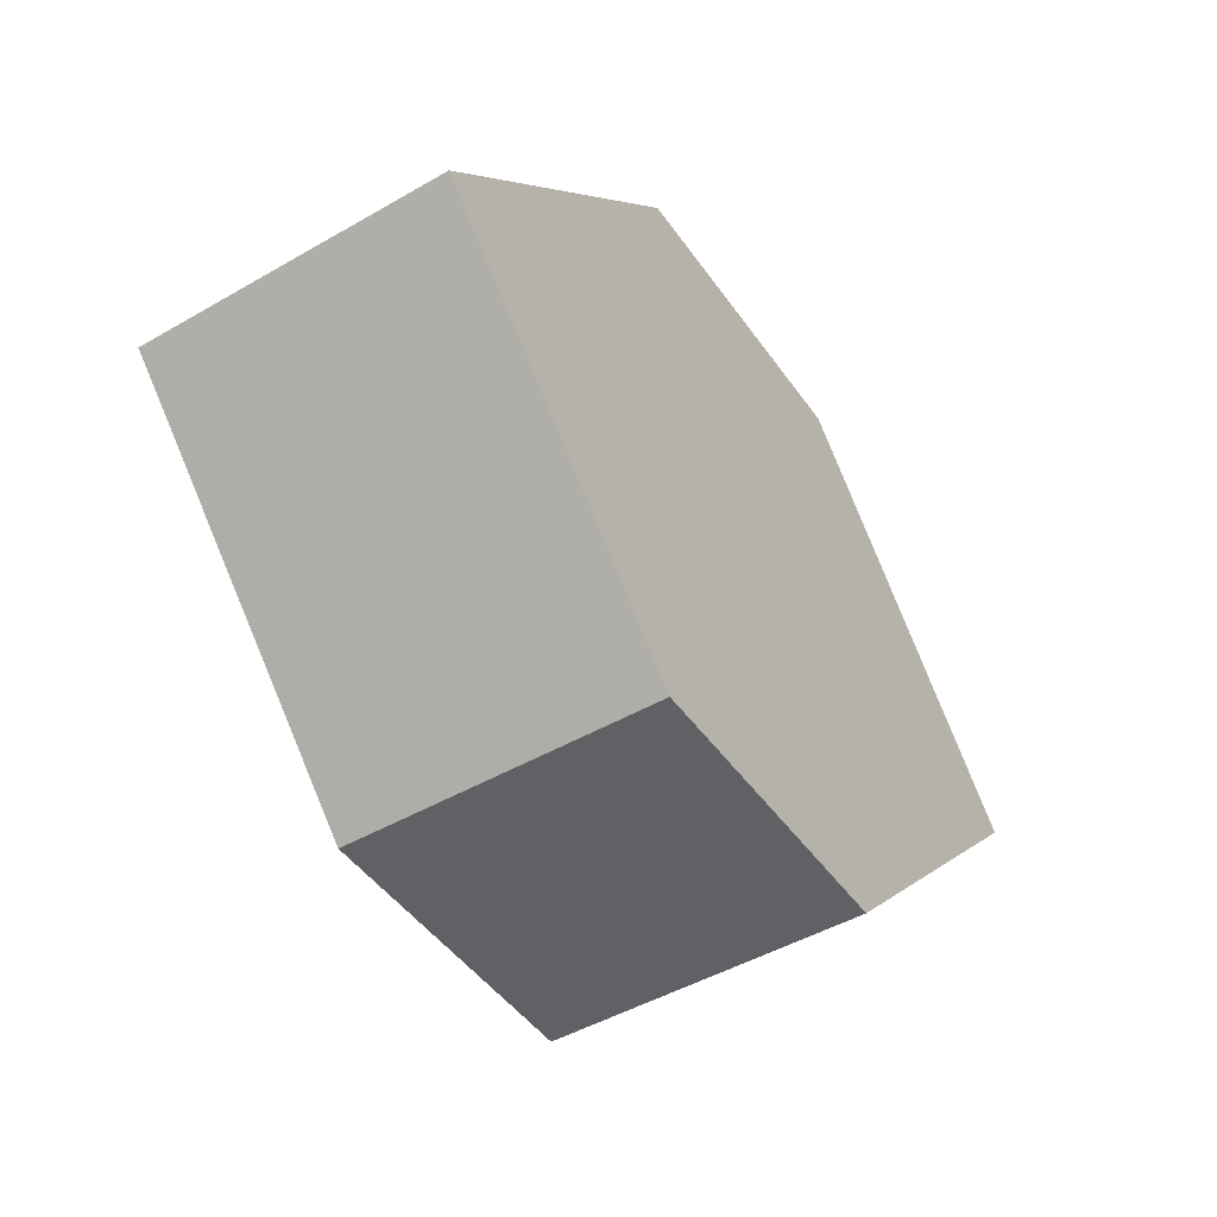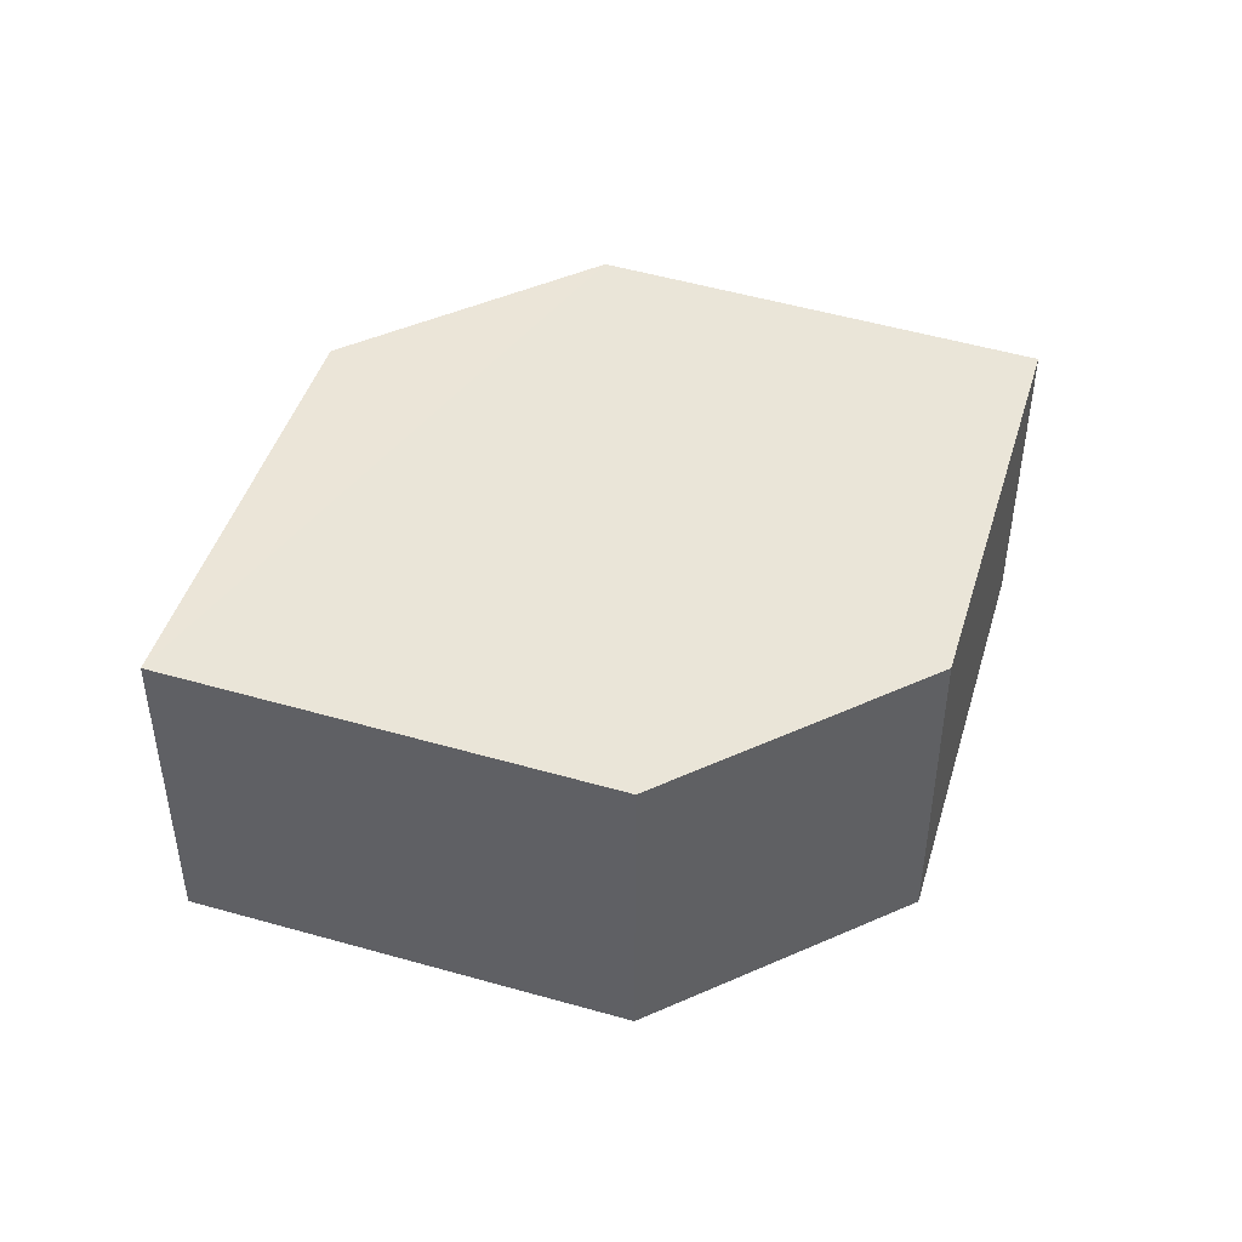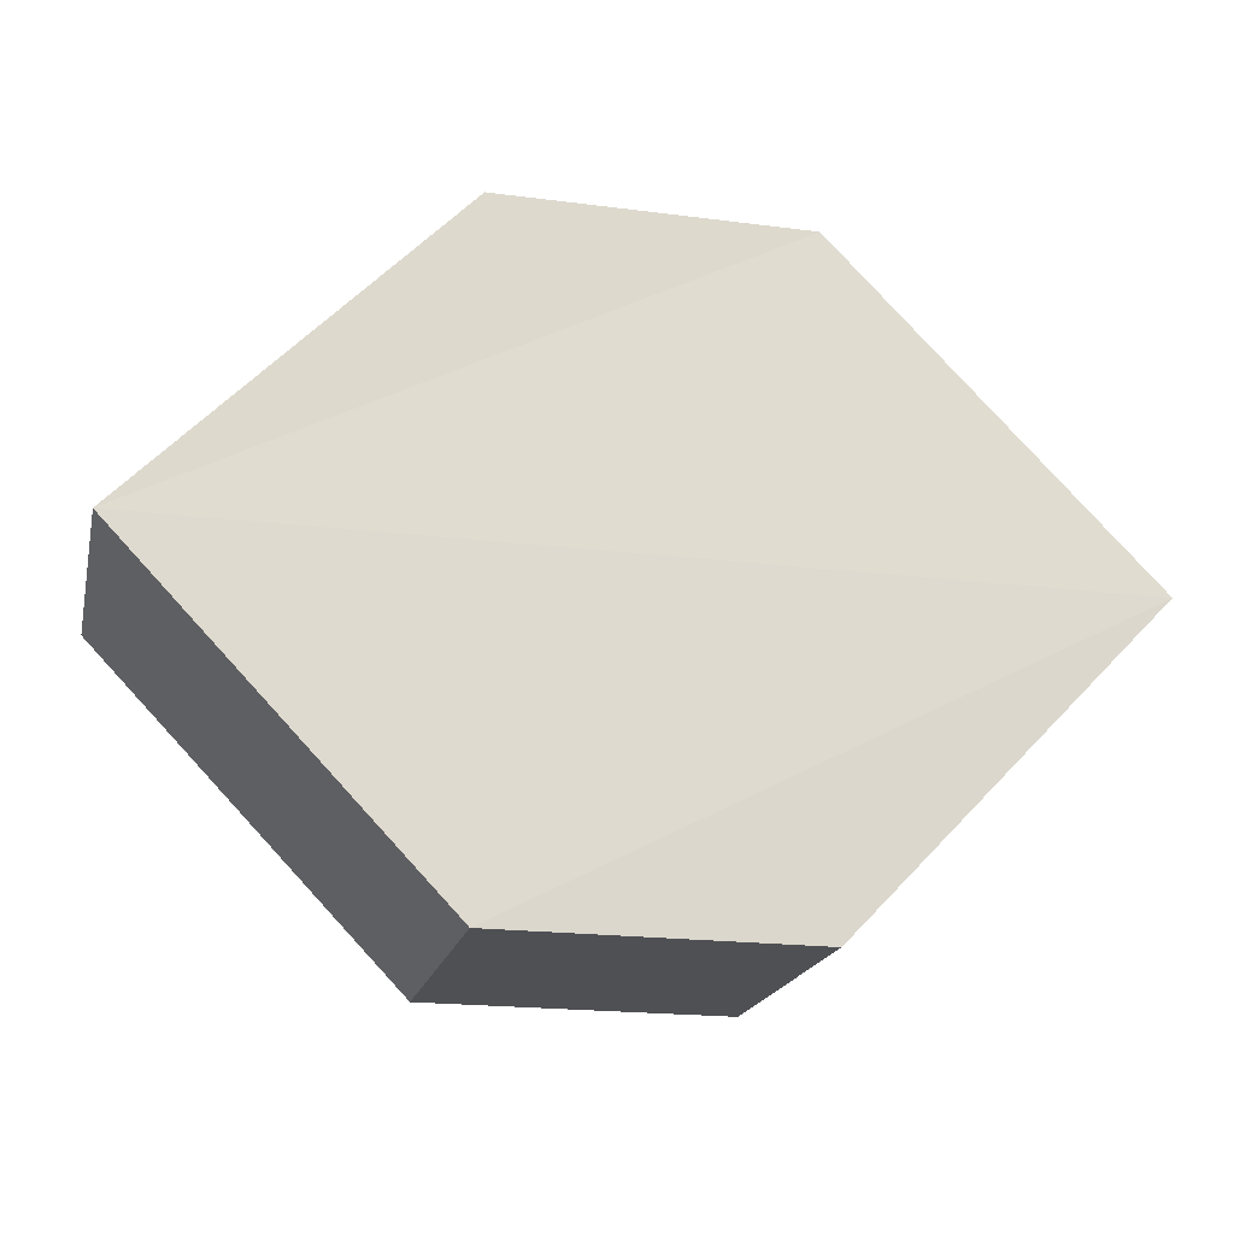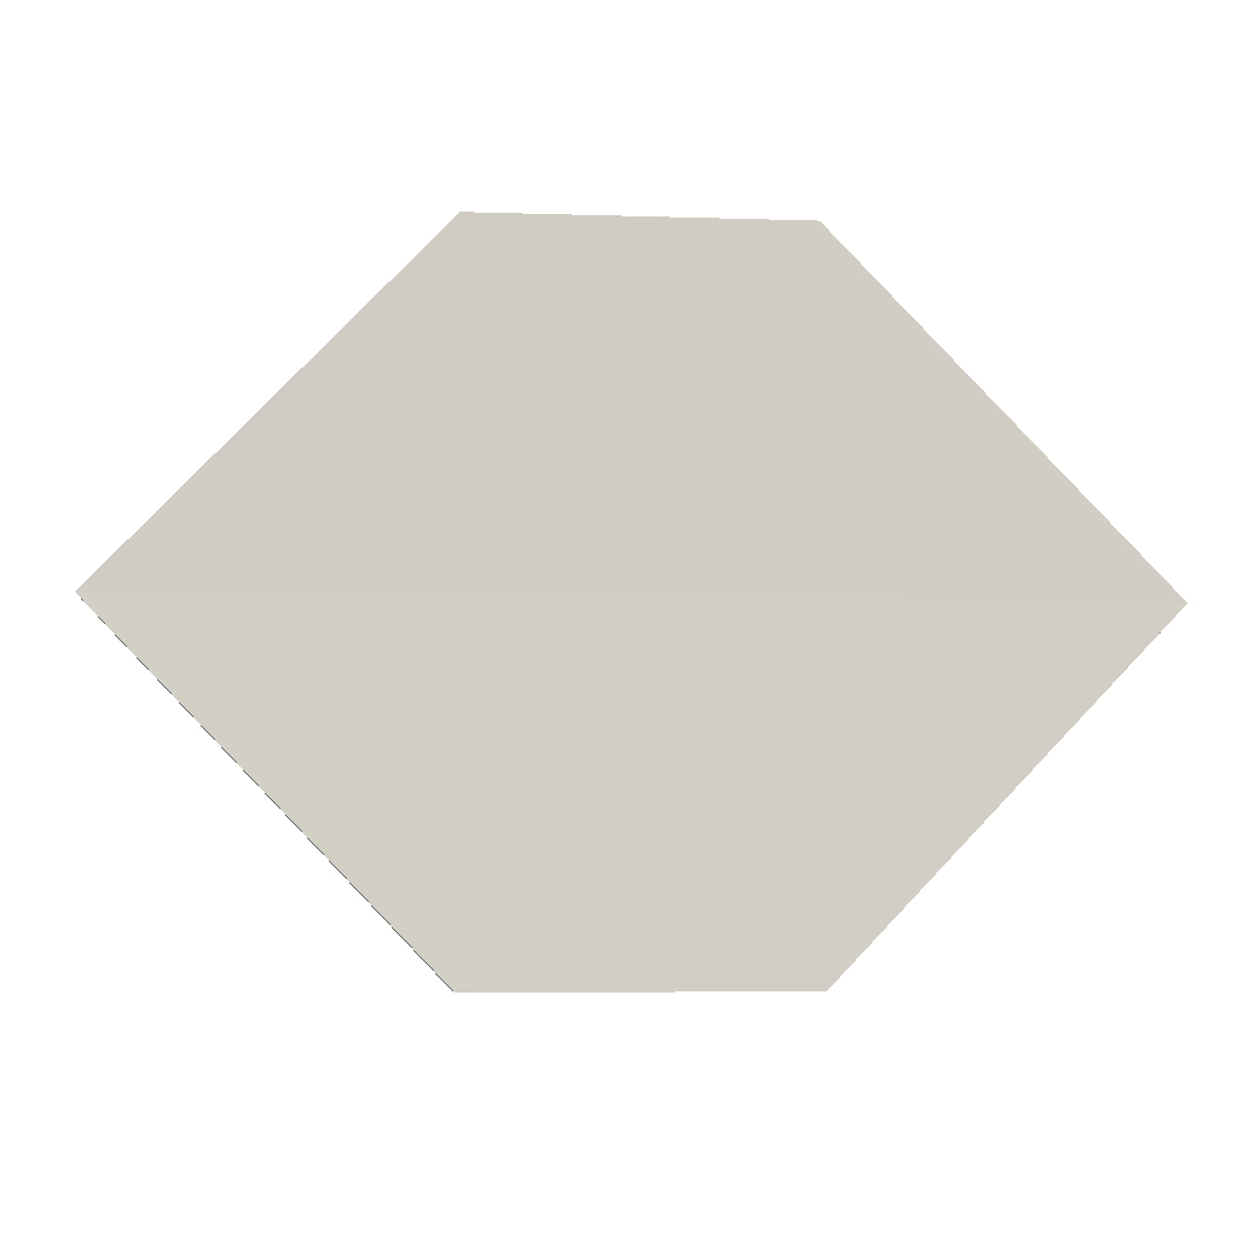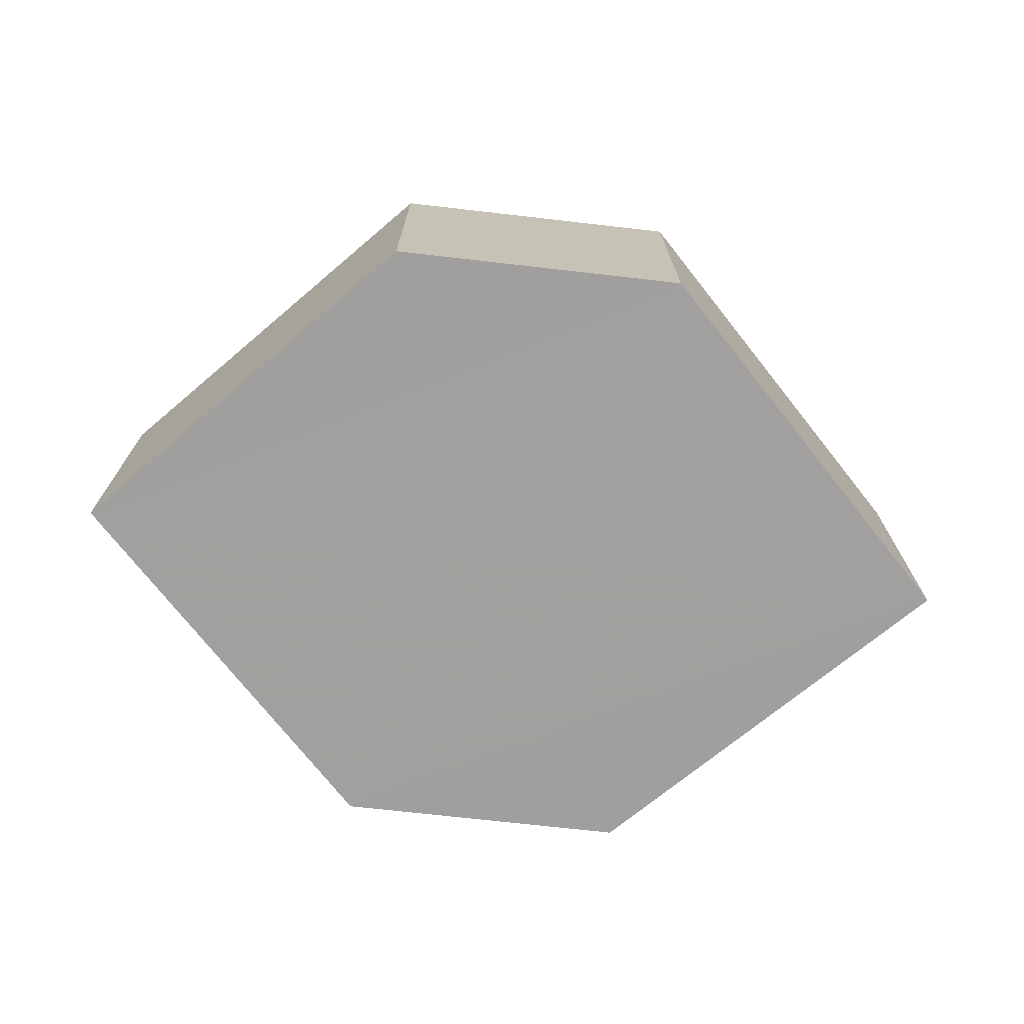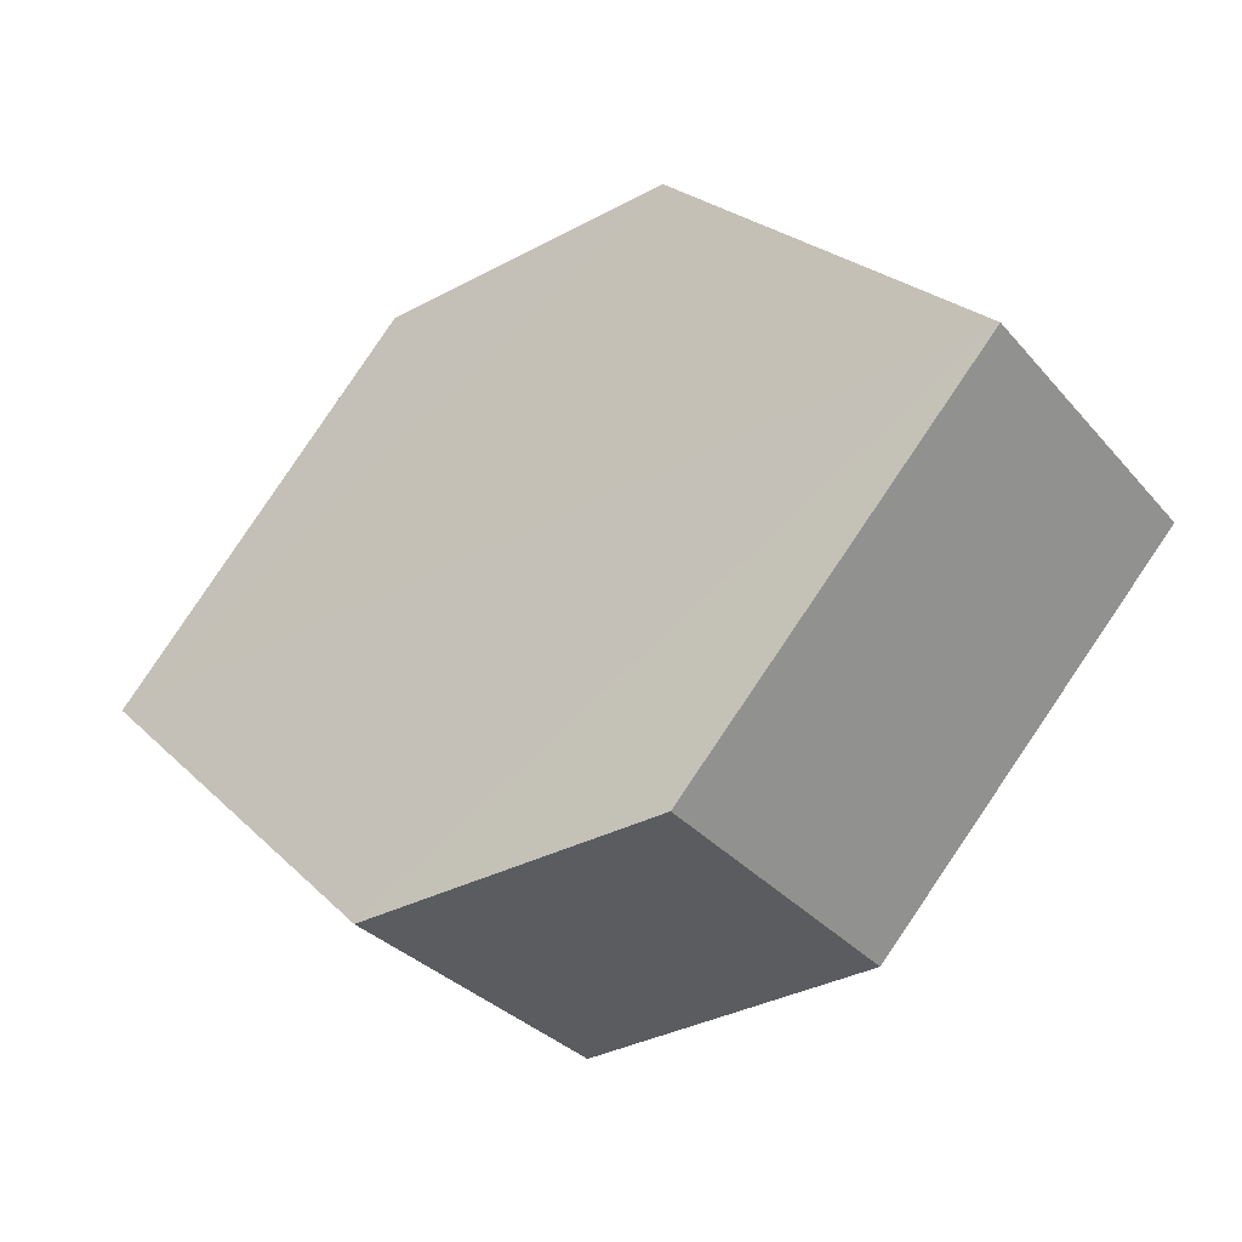
<metadata>
{"format":"obj","ext":"obj","renderer":"f3d","projection":"perspective","resolution":1024,"background":"white","views":[{"elev":-46.5,"azim":123.0,"up":"+Z"},{"elev":45.1,"azim":-27.4,"up":"+Y"},{"elev":-19.6,"azim":167.0,"up":"+Z"},{"elev":-6.6,"azim":-4.7,"up":"+Z"},{"elev":-71.6,"azim":-6.3,"up":"+Y"},{"elev":-34.9,"azim":35.8,"up":"+Z"}]}
</metadata>
<code>
o 4798
v 2211 1879 7.615
v 2211 1879 7.605
v 2211 1879 7.615
v 2211 1879 7.615
v 2211 1879 7.615
v 2211 1879 7.605
v 2211 1879 7.615
v 2211 1879 7.605
v 2211 1879 7.605
v 2211 1879 7.605
v 2211 1879 7.595
v 2211 1879 7.595
v 2211 1879 7.595
v 2211 1879 7.595
v 2211 1879 7.595
v 2211 1879 7.605
v 2211 1879 7.595
v 2211 1879 7.595
v 2211 1879 7.605
v 2211 1879 7.595
v 2211 1879 7.605
v 2211 1879 7.605
v 2211 1879 7.615
v 2211 1879 7.605
v 2211 1879 7.615
v 2211 1879 7.605
v 2211 1879 7.615
v 2211 1879 7.615
v 2211 1879 7.615
v 2211 1879 7.615
v 2211 1879 7.605
v 2211 1879 7.615
v 2211 1879 7.605
v 2211 1879 7.595
v 2211 1879 7.605
v 2211 1879 7.605
v 2211 1879 7.595
v 2211 1879 7.595
v 2211 1879 7.595
v 2211 1879 7.605
f 1 2 3
f 4 1 5
f 6 7 8
f 9 10 7
f 11 10 12
f 13 11 14
f 15 16 6
f 15 17 18
f 17 19 20
f 13 21 22
f 22 7 23
f 24 19 25
f 22 25 26
f 6 25 27
f 28 29 30
f 29 31 32
f 33 34 35
f 36 34 37
f 33 38 39
f 36 38 40

</code>
